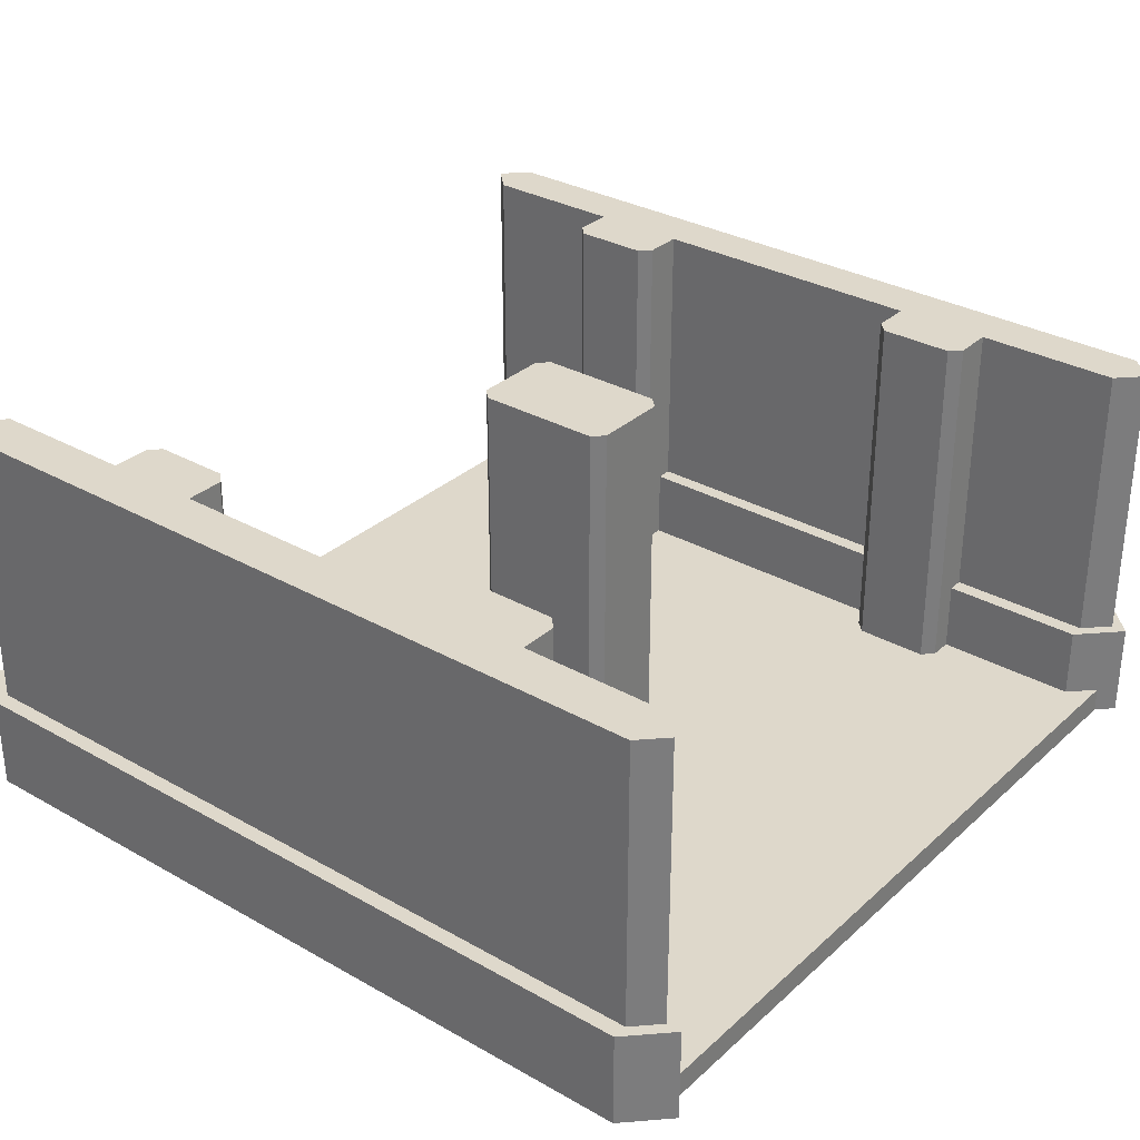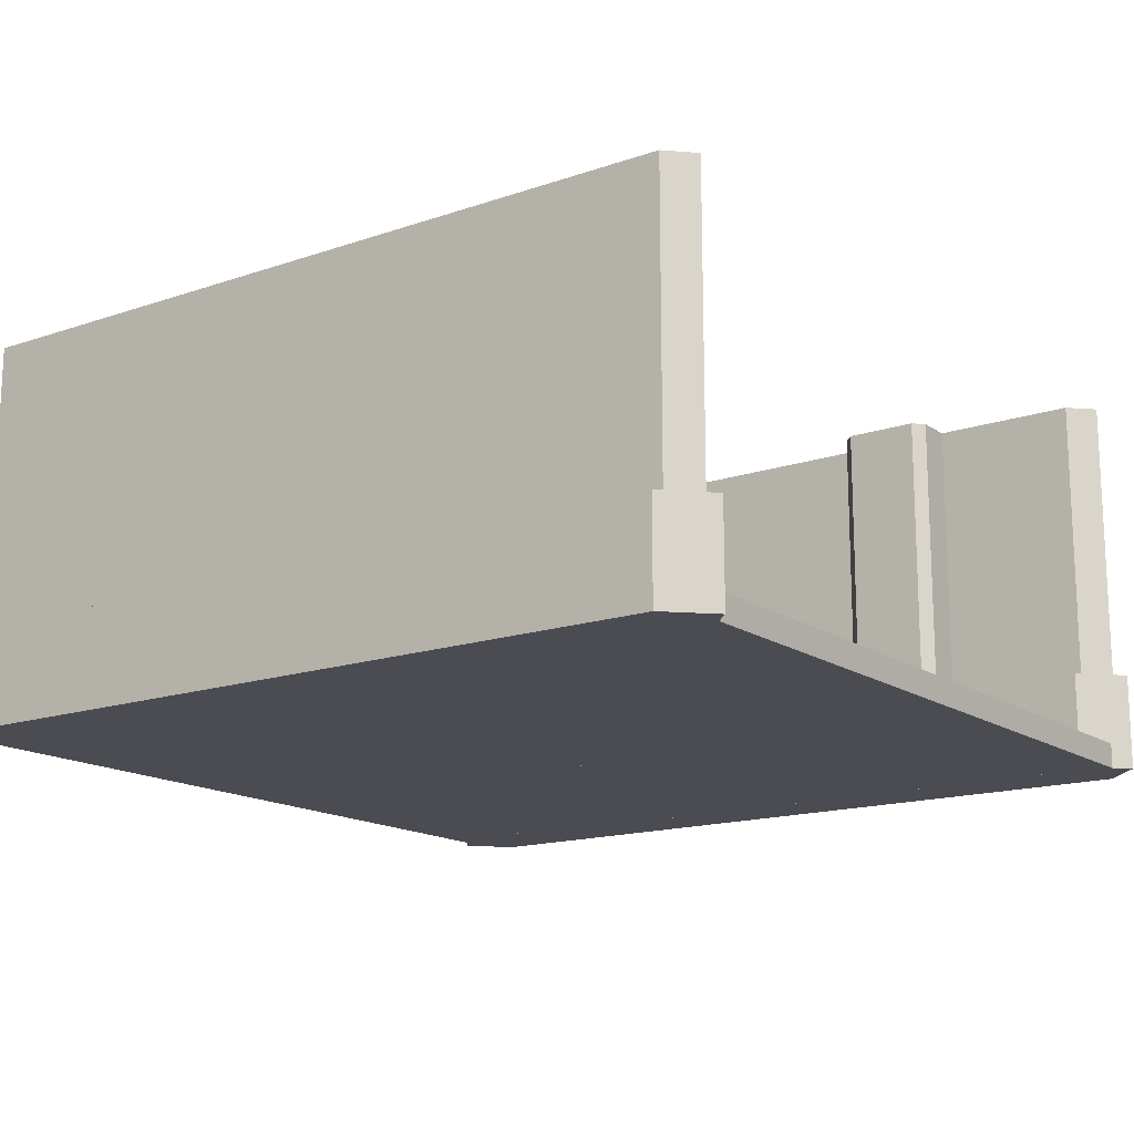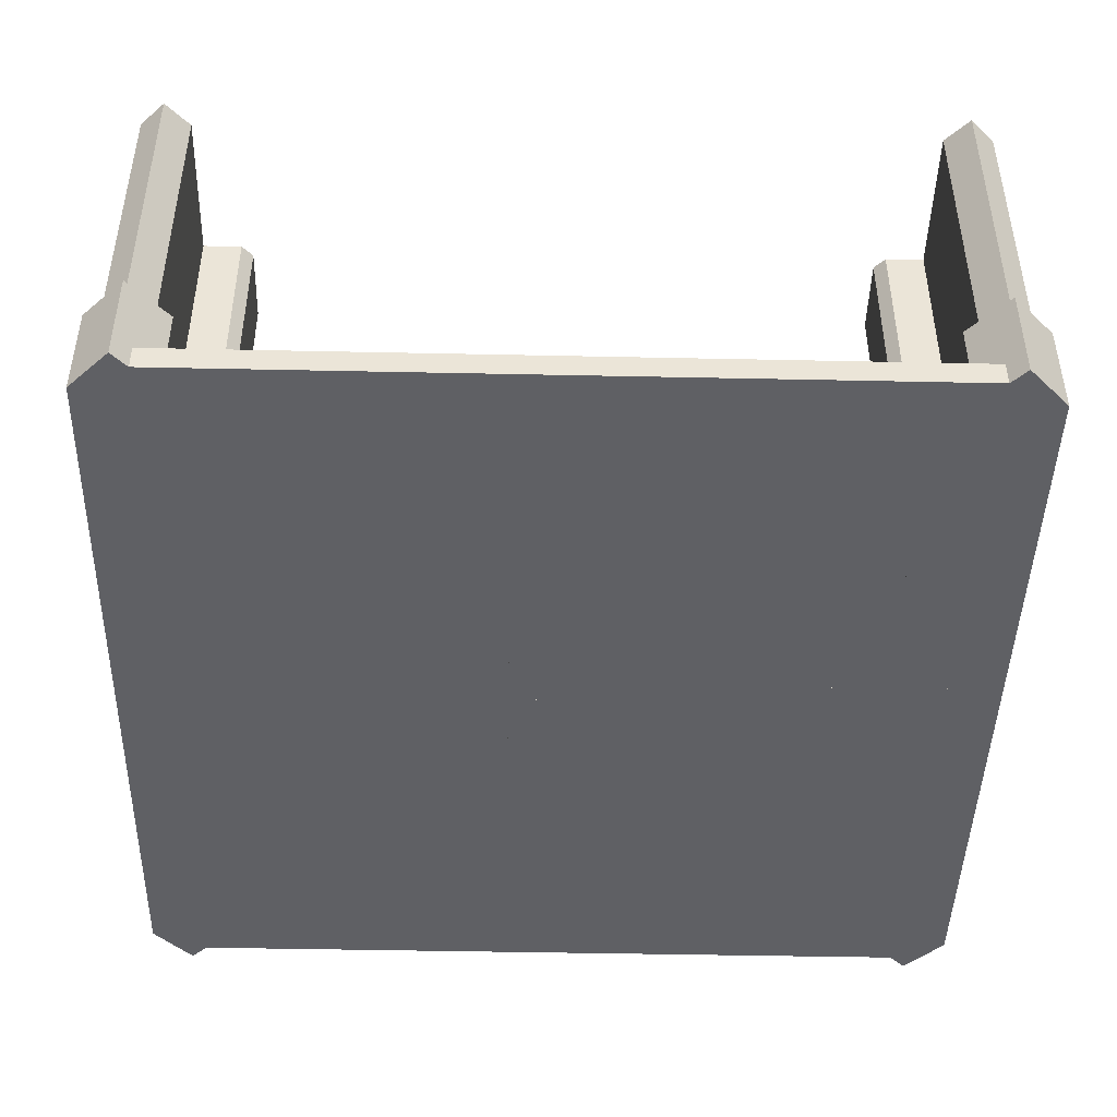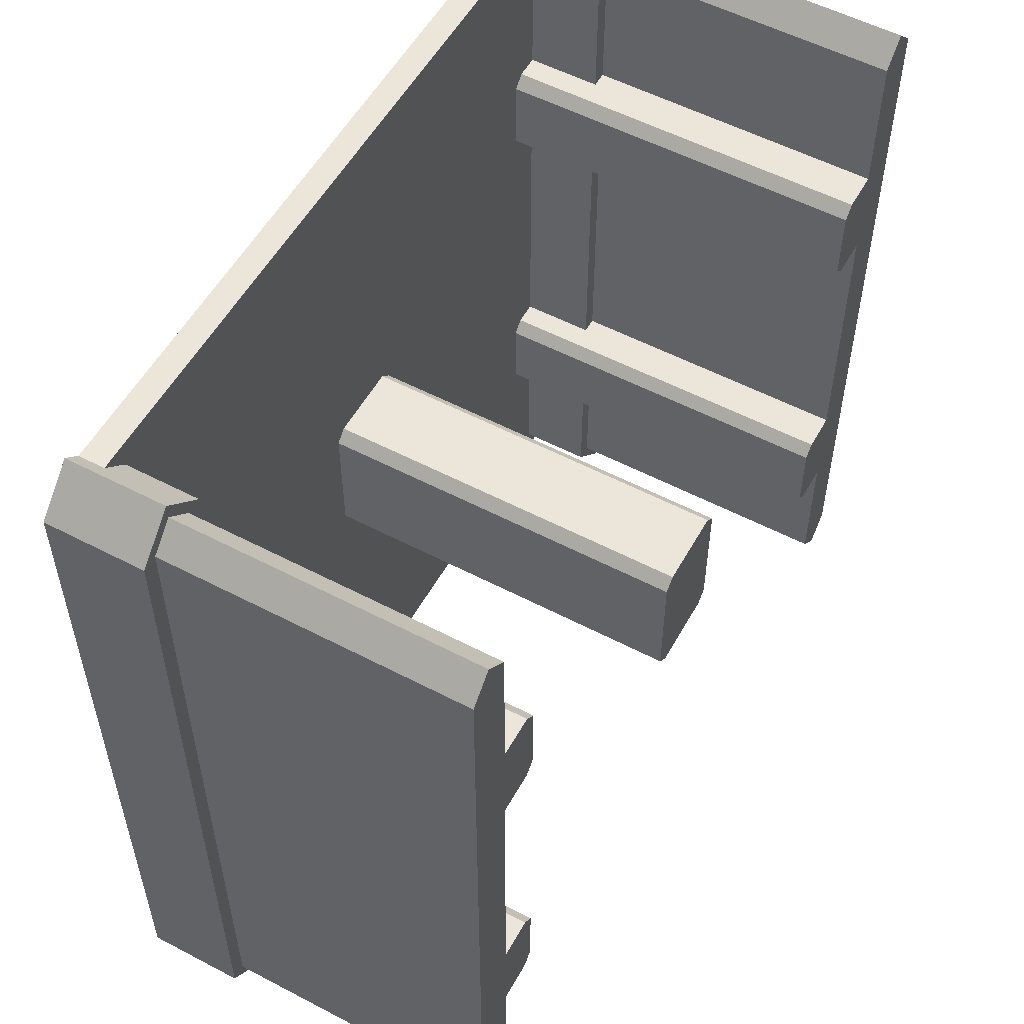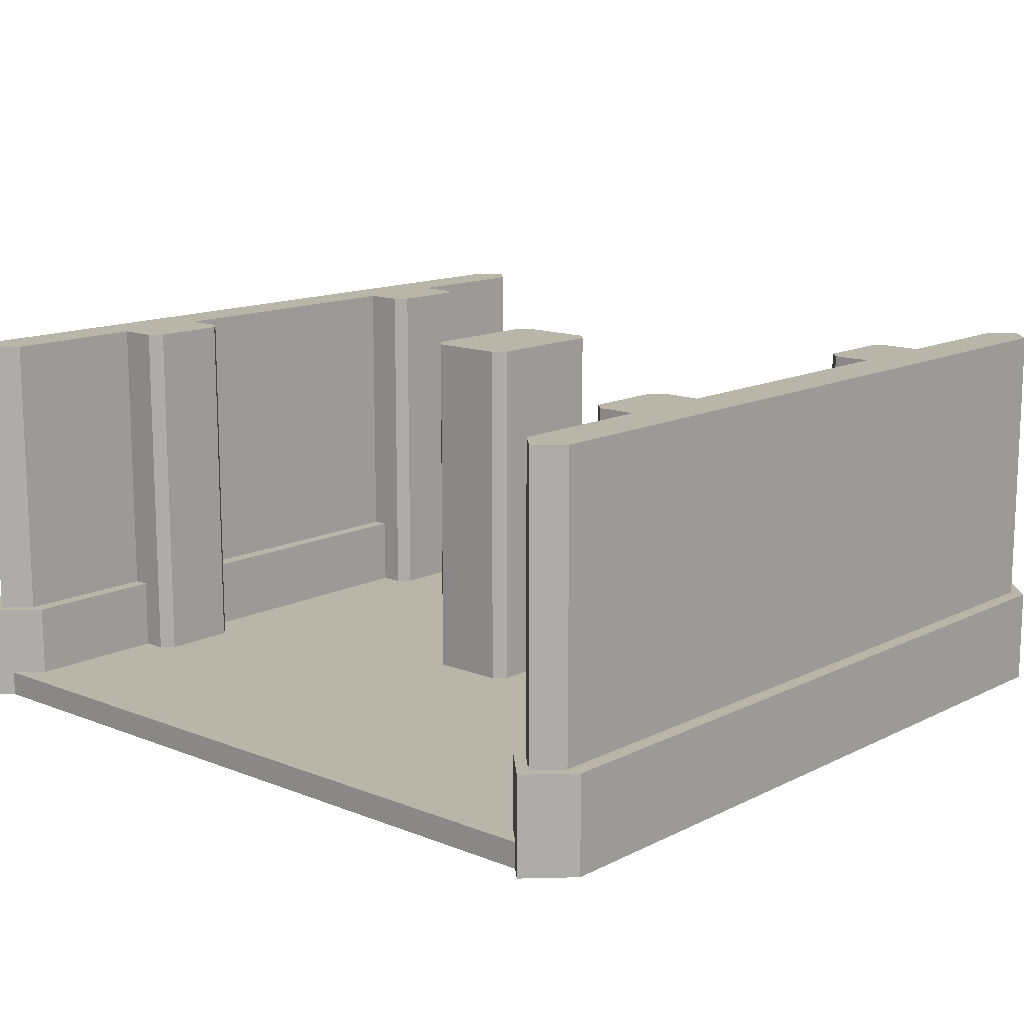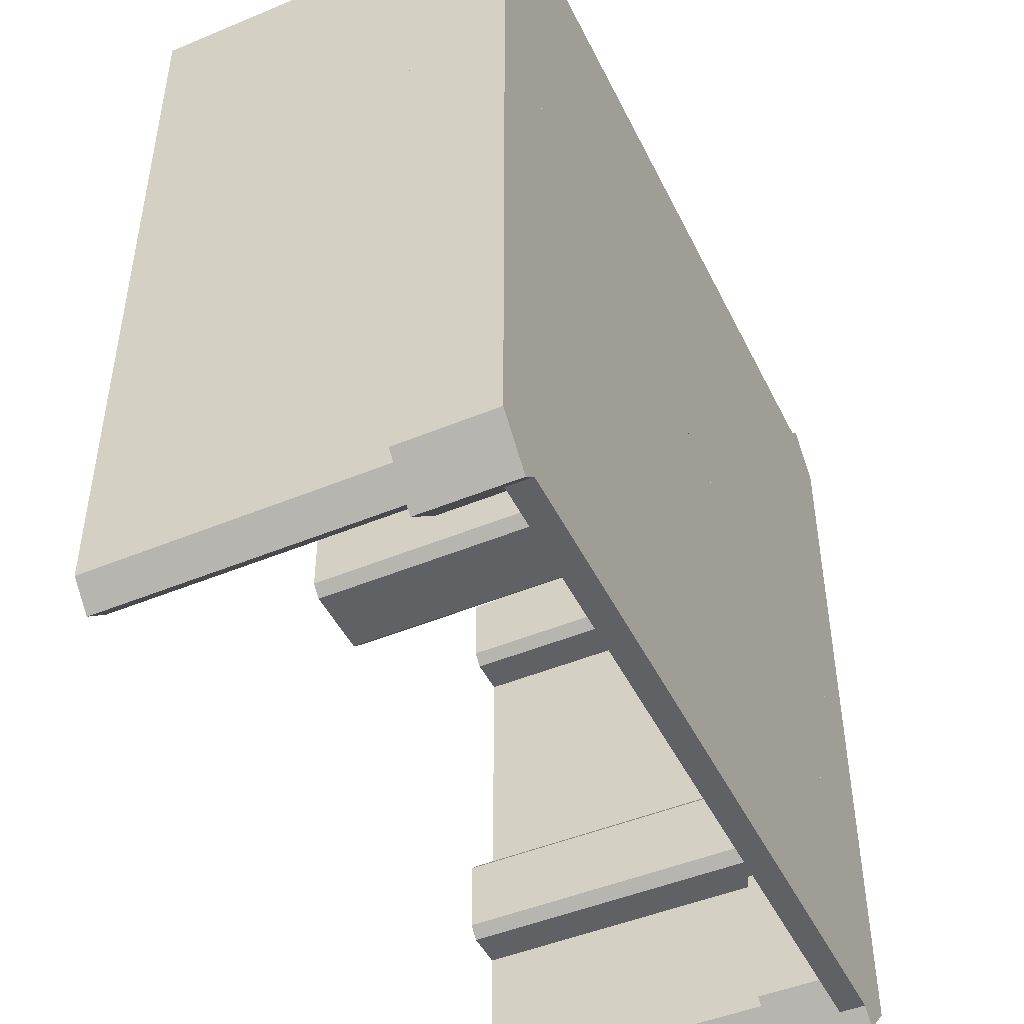
<metadata>
{"format":"obj","ext":"obj","renderer":"f3d","projection":"perspective","resolution":1024,"background":"white","views":[{"elev":31.6,"azim":-51.4,"up":"+Y"},{"elev":-15.5,"azim":125.7,"up":"+Y"},{"elev":-45.1,"azim":-1.4,"up":"+Y"},{"elev":55.1,"azim":118.9,"up":"+Z"},{"elev":13.5,"azim":-138.2,"up":"+Y"},{"elev":-47.1,"azim":-64.8,"up":"+Z"}]}
</metadata>
<code>
g floor_01_11
v -0.5625 0 -0.5
v 0.5 0 -0.5625
v -0.5 0 -0.5625
v 0.5625 0 -0.5
v -0.5625 0 0.5
v 0.5625 0 0.5
v -0.5 0 0.5625
v 0.5 0 0.5625
v 0.5625 0.065 -0.5
v -0.5 0.065 -0.5625
v 0.5 0.065 -0.5625
v -0.5625 0.065 -0.5
v 0.5625 0.065 0.5
v -0.5625 0.065 0.5
v 0.5 0.065 0.5625
v -0.5 0.065 0.5625
v -1.562 0 -0.5
v -1.5 0 -0.5625
v -0.4375 0 -0.5
v -1.562 0 0.5
v -0.4375 0 0.5
v -1.5 0 0.5625
v -0.4375 0.065 -0.5
v -1.5 0.065 -0.5625
v -1.562 0.065 -0.5
v -0.4375 0.065 0.5
v -1.562 0.065 0.5
v -1.5 0.065 0.5625
v -0.5 0 0.4375
v -1.5 0 0.4375
v -1.562 0 1.5
v -0.4375 0 1.5
v -1.5 0 1.562
v -0.5 0 1.562
v -1.5 0.065 0.4375
v -0.5 0.065 0.4375
v -0.4375 0.065 1.5
v -1.562 0.065 1.5
v -0.5 0.065 1.562
v -1.5 0.065 1.562
v 0.5 0 0.4375
v -0.5625 0 1.5
v 0.5625 0 1.5
v 0.5 0 1.562
v 0.5 0.065 0.4375
v 0.5625 0.065 1.5
v -0.5625 0.065 1.5
v 0.5 0.065 1.562
f 3 2 1
f 4 1 2
f 5 1 4
f 6 5 4
f 7 5 6
f 8 7 6
f 11 10 9
f 12 9 10
f 13 9 12
f 14 13 12
f 15 13 14
f 16 15 14
f 1 5 12
f 14 12 5
f 10 3 12
f 1 12 3
f 11 2 10
f 3 10 2
f 4 2 9
f 11 9 2
f 6 13 8
f 15 8 13
f 8 15 7
f 16 7 15
f 5 7 14
f 16 14 7
f 6 4 13
f 9 13 4
f 18 3 17
f 19 17 3
f 20 17 19
f 21 20 19
f 22 20 21
f 7 22 21
f 10 24 23
f 25 23 24
f 26 23 25
f 27 26 25
f 16 26 27
f 28 16 27
f 17 20 25
f 27 25 20
f 24 18 25
f 17 25 18
f 10 3 24
f 18 24 3
f 19 3 23
f 10 23 3
f 21 26 7
f 16 7 26
f 7 16 22
f 28 22 16
f 20 22 27
f 28 27 22
f 21 19 26
f 23 26 19
f 30 29 20
f 21 20 29
f 31 20 21
f 32 31 21
f 33 31 32
f 34 33 32
f 36 35 26
f 27 26 35
f 37 26 27
f 38 37 27
f 39 37 38
f 40 39 38
f 20 31 27
f 38 27 31
f 35 30 27
f 20 27 30
f 36 29 35
f 30 35 29
f 21 29 26
f 36 26 29
f 32 37 34
f 39 34 37
f 34 39 33
f 40 33 39
f 31 33 38
f 40 38 33
f 32 21 37
f 26 37 21
f 29 41 5
f 6 5 41
f 42 5 6
f 43 42 6
f 34 42 43
f 44 34 43
f 45 36 13
f 14 13 36
f 46 13 14
f 47 46 14
f 48 46 47
f 39 48 47
f 5 42 14
f 47 14 42
f 36 29 14
f 5 14 29
f 45 41 36
f 29 36 41
f 6 41 13
f 45 13 41
f 43 46 44
f 48 44 46
f 44 48 34
f 39 34 48
f 42 34 47
f 39 47 34
f 43 6 46
f 13 46 6
g wall_02_12
v -1.438 0 -0.5
v -1.438 1 -0.5
v -1.5 0 -0.5625
v -1.5 1 -0.5625
v -1.5 0 0.5625
v -1.5 1 0.5625
v -1.438 0 0.5
v -1.438 1 0.5
v -1.562 1 -0.5
v -1.562 0 -0.5
v -1.562 1 0.5
v -1.562 0 0.5
v -1.603 0.25 0.5
v -1.603 0 0.5
v -1.603 0.25 -0.5
v -1.603 0 -0.5
v -1.5 0.25 0.6025
v -1.5 0.25 -0.6025
v -1.397 0.25 0.5
v -1.397 0.25 -0.5
v -1.397 0 0.5
v -1.397 0 -0.5
v -1.5 0 -0.6025
v -1.5 0 0.6025
v -1.438 0 0.125
v -1.339 0 0.125
v -1.438 0 -0.125
v -1.339 0 -0.125
v -1.31 0 -0.09634
v -1.31 0 0.09634
v -1.438 1 0.125
v -1.438 1 -0.125
v -1.339 1 0.125
v -1.339 1 -0.125
v -1.31 1 0.09634
v -1.31 1 -0.09634
f 51 50 49
f 50 51 52
f 55 54 53
f 54 55 56
f 52 58 57
f 58 52 51
f 54 57 59
f 57 54 52
f 52 54 56
f 52 56 50
f 51 60 58
f 60 51 53
f 53 51 49
f 53 49 55
f 59 53 54
f 53 59 60
f 57 60 59
f 60 57 58
f 49 56 55
f 56 49 50
f 63 62 61
f 62 63 64
f 65 63 61
f 63 65 66
f 66 65 67
f 66 67 68
f 70 67 69
f 67 70 68
f 71 62 64
f 62 71 72
f 72 71 69
f 69 71 70
f 71 68 70
f 68 71 66
f 66 64 63
f 64 66 71
f 69 65 72
f 65 69 67
f 65 62 72
f 62 65 61
f 75 74 73
f 74 75 76
f 74 76 77
f 74 77 78
f 81 80 79
f 80 81 82
f 82 81 83
f 82 83 84
f 80 73 79
f 73 80 75
f 81 73 74
f 73 81 79
f 83 74 78
f 74 83 81
f 77 83 78
f 83 77 84
f 82 77 76
f 77 82 84
f 80 76 75
f 76 80 82
g wall_02_13
v -1.438 0 0.5
v -1.438 1 0.5
v -1.5 0 0.4375
v -1.5 1 0.4375
v -1.5 0 1.562
v -1.5 1 1.562
v -1.438 0 1.5
v -1.438 1 1.5
v -1.562 1 0.5
v -1.562 0 0.5
v -1.562 1 1.5
v -1.562 0 1.5
v -1.603 0.25 1.5
v -1.603 0 1.5
v -1.603 0.25 0.5
v -1.603 0 0.5
v -1.5 0.25 1.603
v -1.5 0.25 0.3975
v -1.397 0.25 1.5
v -1.397 0.25 0.5
v -1.397 0 1.5
v -1.397 0 0.5
v -1.5 0 0.3975
v -1.5 0 1.603
v -1.438 0 1.125
v -1.339 0 1.125
v -1.438 0 0.875
v -1.339 0 0.875
v -1.31 0 0.9037
v -1.31 0 1.096
v -1.438 1 1.125
v -1.438 1 0.875
v -1.339 1 1.125
v -1.339 1 0.875
v -1.31 1 1.096
v -1.31 1 0.9037
f 87 86 85
f 86 87 88
f 91 90 89
f 90 91 92
f 88 94 93
f 94 88 87
f 90 93 95
f 93 90 88
f 88 90 92
f 88 92 86
f 87 96 94
f 96 87 89
f 89 87 85
f 89 85 91
f 95 89 90
f 89 95 96
f 93 96 95
f 96 93 94
f 85 92 91
f 92 85 86
f 99 98 97
f 98 99 100
f 101 99 97
f 99 101 102
f 102 101 103
f 102 103 104
f 106 103 105
f 103 106 104
f 107 98 100
f 98 107 108
f 108 107 105
f 105 107 106
f 107 104 106
f 104 107 102
f 102 100 99
f 100 102 107
f 105 101 108
f 101 105 103
f 101 98 108
f 98 101 97
f 111 110 109
f 110 111 112
f 110 112 113
f 110 113 114
f 117 116 115
f 116 117 118
f 118 117 119
f 118 119 120
f 116 109 115
f 109 116 111
f 117 109 110
f 109 117 115
f 119 110 114
f 110 119 117
f 113 119 114
f 119 113 120
f 118 113 112
f 113 118 120
f 116 112 111
f 112 116 118
g wall_02_14
v 0.4375 0 0.5
v 0.4375 1 0.5
v 0.5 0 0.5625
v 0.5 1 0.5625
v 0.5 0 -0.5625
v 0.5 1 -0.5625
v 0.4375 0 -0.5
v 0.4375 1 -0.5
v 0.5625 1 0.5
v 0.5625 0 0.5
v 0.5625 1 -0.5
v 0.5625 0 -0.5
v 0.6025 0.25 -0.5
v 0.6025 0 -0.5
v 0.6025 0.25 0.5
v 0.6025 0 0.5
v 0.5 0.25 -0.6025
v 0.5 0.25 0.6025
v 0.3975 0.25 -0.5
v 0.3975 0.25 0.5
v 0.3975 0 -0.5
v 0.3975 0 0.5
v 0.5 0 0.6025
v 0.5 0 -0.6025
v 0.4376 0 -0.125
v 0.3387 0 -0.125
v 0.4376 0 0.125
v 0.3387 0 0.125
v 0.31 0 0.09634
v 0.31 0 -0.09634
v 0.4376 1 -0.125
v 0.4376 1 0.125
v 0.3387 1 -0.125
v 0.3387 1 0.125
v 0.31 1 -0.09634
v 0.31 1 0.09634
f 123 122 121
f 122 123 124
f 127 126 125
f 126 127 128
f 124 130 129
f 130 124 123
f 126 129 131
f 129 126 124
f 124 126 128
f 124 128 122
f 123 132 130
f 132 123 125
f 125 123 121
f 125 121 127
f 131 125 126
f 125 131 132
f 129 132 131
f 132 129 130
f 121 128 127
f 128 121 122
f 135 134 133
f 134 135 136
f 137 135 133
f 135 137 138
f 138 137 139
f 138 139 140
f 142 139 141
f 139 142 140
f 143 134 136
f 134 143 144
f 144 143 141
f 141 143 142
f 143 140 142
f 140 143 138
f 138 136 135
f 136 138 143
f 141 137 144
f 137 141 139
f 137 134 144
f 134 137 133
f 147 146 145
f 146 147 148
f 146 148 149
f 146 149 150
f 153 152 151
f 152 153 154
f 154 153 155
f 154 155 156
f 152 145 151
f 145 152 147
f 153 145 146
f 145 153 151
f 155 146 150
f 146 155 153
f 149 155 150
f 155 149 156
f 154 149 148
f 149 154 156
f 152 148 147
f 148 152 154
g wall_02_15
v 0.4375 0 1.5
v 0.4375 1 1.5
v 0.5 0 1.562
v 0.5 1 1.562
v 0.5 0 0.4375
v 0.5 1 0.4375
v 0.4375 0 0.5
v 0.4375 1 0.5
v 0.5625 1 1.5
v 0.5625 0 1.5
v 0.5625 1 0.5
v 0.5625 0 0.5
v 0.6025 0.25 0.5
v 0.6025 0 0.5
v 0.6025 0.25 1.5
v 0.6025 0 1.5
v 0.5 0.25 0.3975
v 0.5 0.25 1.603
v 0.3975 0.25 0.5
v 0.3975 0.25 1.5
v 0.3975 0 0.5
v 0.3975 0 1.5
v 0.5 0 1.603
v 0.5 0 0.3975
v 0.4376 0 0.875
v 0.3387 0 0.875
v 0.4376 0 1.125
v 0.3387 0 1.125
v 0.31 0 1.096
v 0.31 0 0.9037
v 0.4376 1 0.875
v 0.4376 1 1.125
v 0.3387 1 0.875
v 0.3387 1 1.125
v 0.31 1 0.9037
v 0.31 1 1.096
f 159 158 157
f 158 159 160
f 163 162 161
f 162 163 164
f 160 166 165
f 166 160 159
f 162 165 167
f 165 162 160
f 160 162 164
f 160 164 158
f 159 168 166
f 168 159 161
f 161 159 157
f 161 157 163
f 167 161 162
f 161 167 168
f 165 168 167
f 168 165 166
f 157 164 163
f 164 157 158
f 171 170 169
f 170 171 172
f 173 171 169
f 171 173 174
f 174 173 175
f 174 175 176
f 178 175 177
f 175 178 176
f 179 170 172
f 170 179 180
f 180 179 177
f 177 179 178
f 179 176 178
f 176 179 174
f 174 172 171
f 172 174 179
f 177 173 180
f 173 177 175
f 173 170 180
f 170 173 169
f 183 182 181
f 182 183 184
f 182 184 185
f 182 185 186
f 189 188 187
f 188 189 190
f 190 189 191
f 190 191 192
f 188 181 187
f 181 188 183
f 189 181 182
f 181 189 187
f 191 182 186
f 182 191 189
f 185 191 186
f 191 185 192
f 190 185 184
f 185 190 192
f 188 184 183
f 184 188 190
g pillar_01_17
v -0.625 0 0.5
v -0.625 0 0.6613
v -0.375 0 0.5
v -0.375 0 0.6613
v -0.4037 0 0.69
v -0.5963 0 0.69
v -0.625 1 0.5
v -0.375 1 0.5
v -0.625 1 0.6613
v -0.375 1 0.6613
v -0.5963 1 0.69
v -0.4037 1 0.69
v -0.375 0 0.3387
v -0.625 0 0.3387
v -0.5963 0 0.31
v -0.4037 0 0.31
v -0.375 1 0.3387
v -0.625 1 0.3387
v -0.4037 1 0.31
v -0.5963 1 0.31
f 195 194 193
f 194 195 196
f 194 196 197
f 194 197 198
f 201 200 199
f 200 201 202
f 202 201 203
f 202 203 204
f 200 193 199
f 193 200 195
f 201 193 194
f 193 201 199
f 203 194 198
f 194 203 201
f 197 203 198
f 203 197 204
f 202 197 196
f 197 202 204
f 200 196 195
f 196 200 202
f 193 205 195
f 205 193 206
f 205 206 207
f 205 207 208
f 209 199 200
f 199 209 210
f 210 209 211
f 210 211 212
f 199 195 200
f 195 199 193
f 209 195 205
f 195 209 200
f 211 205 208
f 205 211 209
f 207 211 208
f 211 207 212
f 210 207 206
f 207 210 212
f 199 206 193
f 206 199 210

</code>
